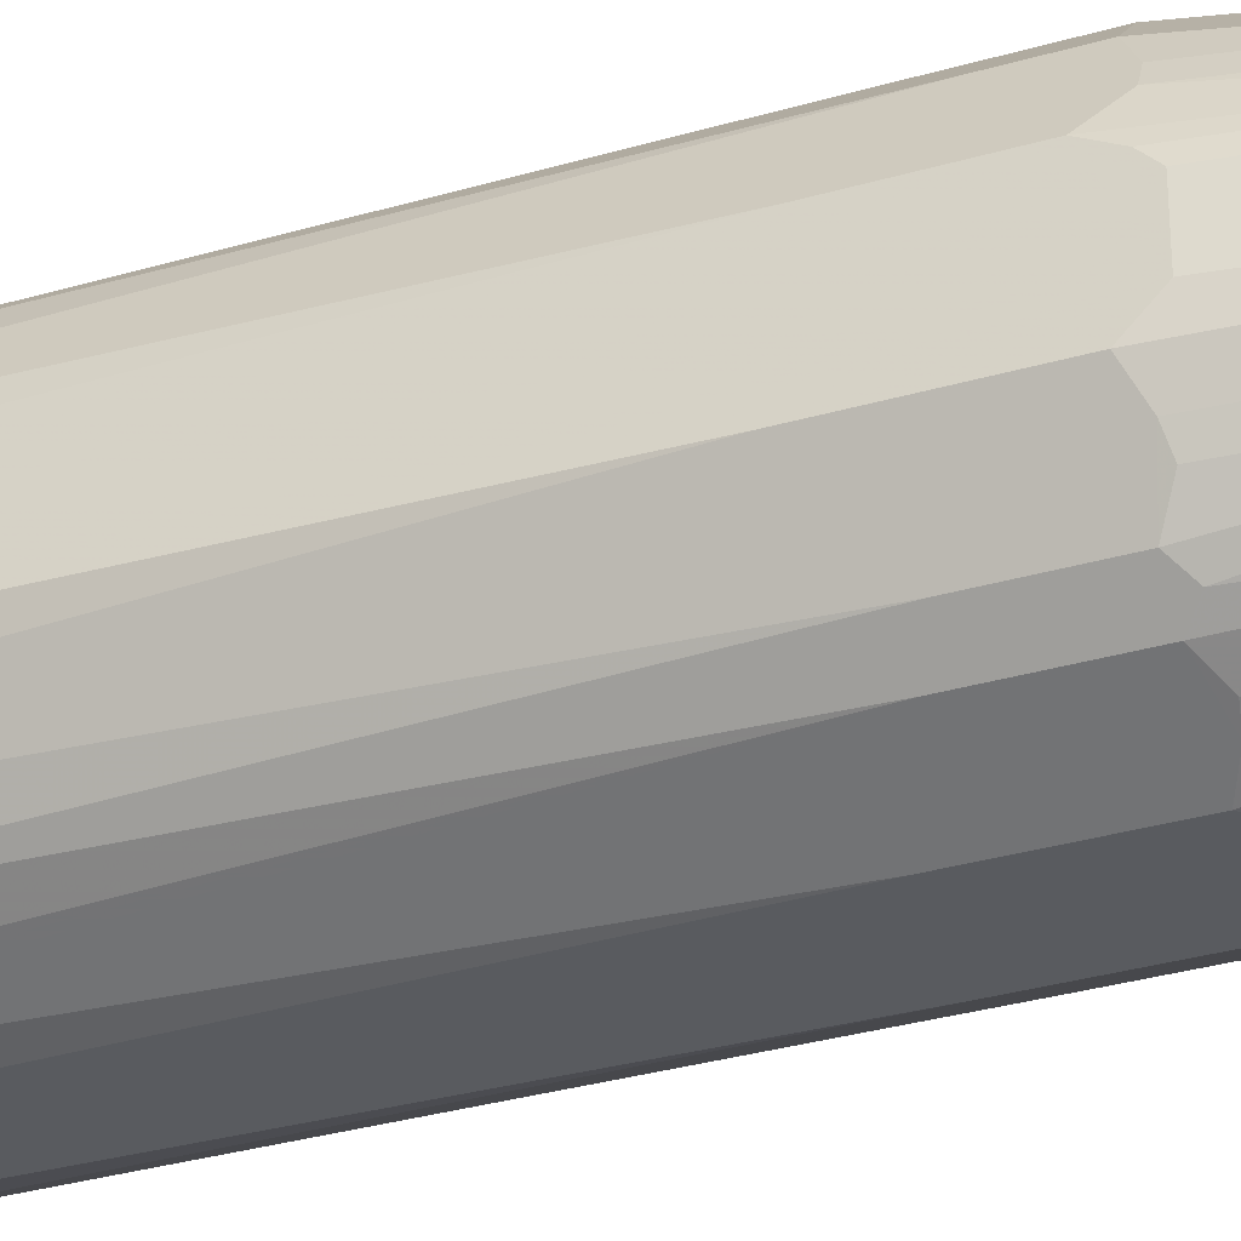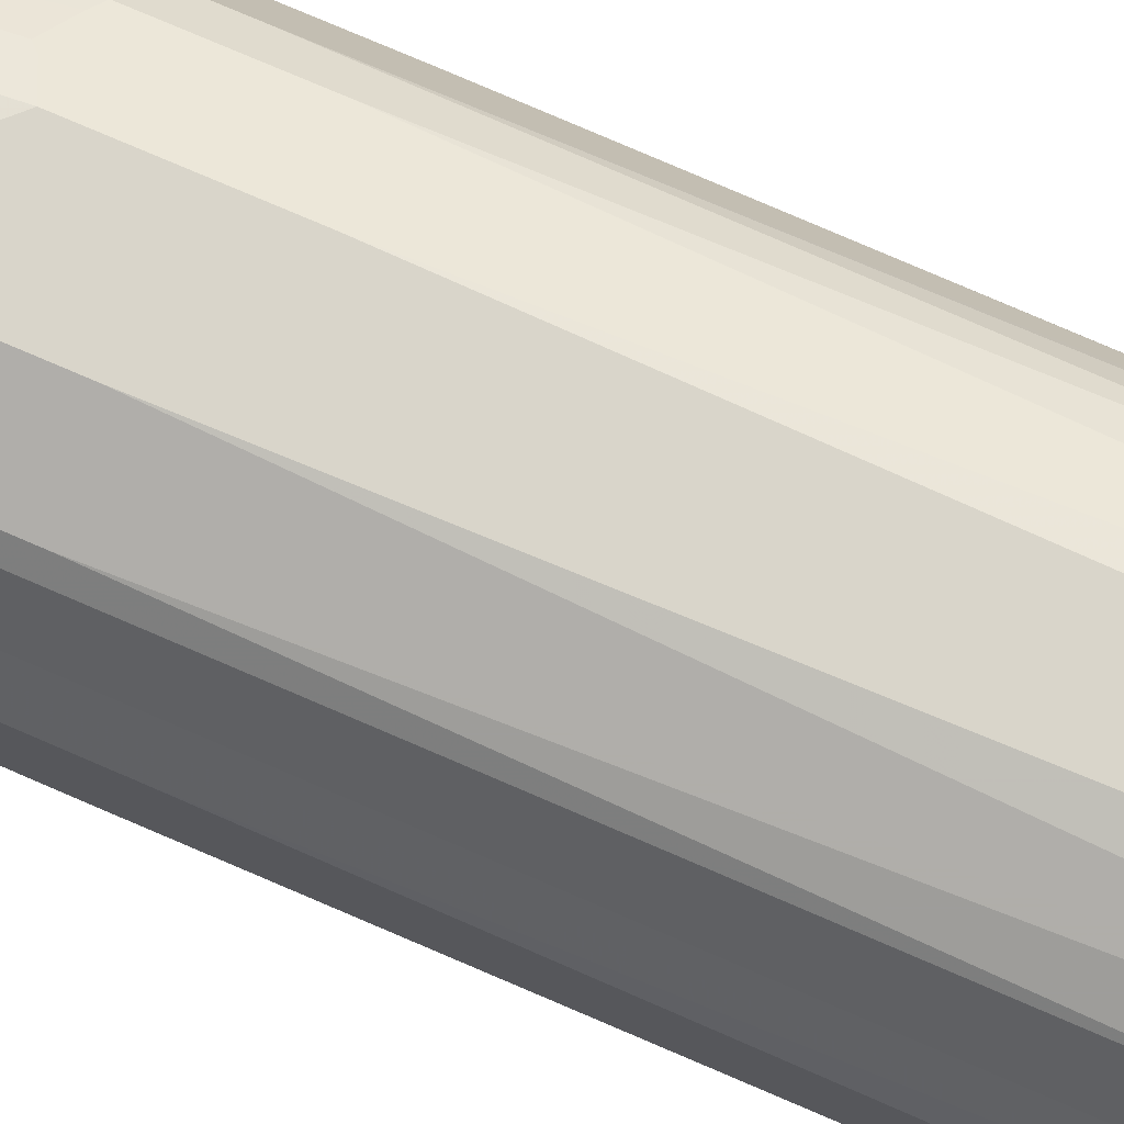
<metadata>
{"format":"obj","ext":"obj","renderer":"f3d","projection":"perspective","resolution":1024,"background":"white","views":[{"elev":-32.5,"azim":112.2,"up":"+Z"},{"elev":74.6,"azim":-66.5,"up":"+Z"}]}
</metadata>
<code>
v 0.2888 0.4744 -0.04121
v 0.2269 0.8868 -0.06185
v 0.2269 0.9074 -0.04121
v 0.2888 0.4744 0.04121
v 0.2888 0.433 -0.08248
v 0.2062 0.9074 -0.1031
v 0.2166 0.9178 -0.07219
v 0.2269 0.9074 0.04121
v 0.2131 0.9349 -0.04811
v 0.2269 0.8868 0.06185
v 0.2888 0.4536 0.06185
v 0.2888 0.2062 -0.08248
v 0.2681 0.4536 -0.1237
v 0.1925 0.9142 -0.1306
v 0.1925 0.9349 -0.11
v 0.2217 0.9074 0.06445
v 0.2131 0.9349 0.03437
v 0.22 0.9211 0.04811
v 0.165 0.9488 -0.1031
v 0.1856 0.9488 -0.04121
v 0.2062 0.9074 0.1031
v 0.2681 0.4536 0.1237
v 0.2888 0.4124 0.08248
v 0.2888 -0.9074 -0.06185
v 0.2681 -0.8868 -0.1237
v 0.2338 0.4398 -0.1925
v 0.2543 0.4605 -0.1512
v 0.1306 0.9142 -0.1925
v 0.1753 0.9384 -0.134
v 0.2131 0.4605 -0.2131
v 0.2166 0.9178 0.06699
v 0.1993 0.9211 0.11
v 0.1856 0.9488 0.06185
v 0.1993 0.9417 0.06874
v 0.1444 0.9488 -0.1237
v 0.1959 0.9178 0.1185
v 0.1925 0.9074 0.1306
v 0.2543 0.4536 0.1512
v 0.2338 0.433 0.1925
v 0.2888 0.2268 0.08248
v 0.2888 -0.9074 0.06185
v 0.2836 -0.9178 0.07219
v 0.275 -0.9349 -0.06185
v 0.2784 -0.923 -0.07219
v 0.2819 -0.9142 -0.07558
v 0.2612 -0.8936 -0.1375
v 0.2338 0.2955 -0.1925
v 0.1031 0.9074 -0.2062
v 0.07219 0.9178 -0.2166
v 0.11 0.9349 -0.1925
v 0.134 0.9384 -0.1753
v 0.1925 0.4398 -0.2338
v 0.1512 0.4605 -0.2543
v 0.1237 0.4536 -0.2681
v 0.1959 0.9384 0.08762
v 0.1753 0.9384 0.1289
v 0.165 0.9488 0.1031
v 0.1788 0.9417 0.11
v 0.1237 0.9488 -0.1444
v 0.1306 0.9074 0.1925
v 0.1925 0.433 0.2338
v 0.2338 0.3299 0.1925
v 0.2681 -0.8868 0.1237
v 0.2629 -0.8972 0.134
v 0.2552 -0.9074 0.1444
v 0.2552 -0.928 0.1237
v 0.275 -0.9349 0.06185
v 0.2578 -0.9436 -0.07219
v 0.2371 -0.9436 -0.134
v 0.2371 -0.9332 -0.1547
v 0.2578 -0.9126 -0.134
v 0.2629 -0.91 -0.1237
v 0.2338 -0.9005 -0.1719
v 0.2543 -0.8799 -0.1512
v 0.2406 -0.9142 -0.1581
v 0.2131 -0.7768 -0.2131
v 0.06185 0.8868 -0.2269
v 0.04121 0.9074 -0.2269
v 0.04811 0.9349 -0.2131
v 0.06529 0.9315 -0.2097
v 0.09277 0.9384 -0.1959
v 0.1031 0.9488 -0.165
v 0.1925 0.2749 -0.2338
v 0.08248 0.433 -0.2888
v 0.165 0.9436 0.1263
v 0.1444 0.9436 0.1469
v 0.134 0.9384 0.1702
v 0.1444 0.9488 0.1237
v 0.1134 0.9178 0.2011
v 0.1856 0.4536 0.2346
v 0.1753 0.4434 0.2424
v 0.1925 0.2474 0.2338
v 0.2131 -0.8661 0.2131
v 0.2543 -0.8868 0.1512
v 0.2217 -0.9178 0.1959
v 0.232 -0.9384 0.1547
v 0.2424 -0.9384 0.134
v 0.2406 -0.9417 0.1237
v 0.2269 -0.9488 0.1237
v 0.2475 -0.9488 0.06185
v 0.2475 -0.9488 -0.06185
v 0.2269 -0.9488 -0.1237
v 0.1959 -0.9436 -0.1959
v 0.1993 -0.9349 -0.1993
v 0.1959 -0.9126 -0.2166
v 0.1993 -0.8936 -0.22
v 0.1512 -0.8799 -0.2543
v 0.04121 0.4744 -0.2888
v -0.04121 0.9074 -0.2269
v -0.03437 0.9349 -0.2131
v 0.06185 0.9488 -0.1856
v 0.1375 -0.8936 -0.2612
v 0.1237 -0.8868 -0.2681
v 0.08248 0.2268 -0.2888
v 0.1237 0.9436 0.1676
v 0.1031 0.9349 0.1925
v 0.1237 0.9488 0.1444
v 0.06185 0.928 0.214
v 0.05156 0.9178 0.2217
v 0.07219 0.8972 0.2217
v 0.134 0.464 0.2629
v 0.1444 0.4744 0.2552
v 0.1237 0.4536 0.2681
v 0.1237 -0.8868 0.2681
v 0.1512 -0.8868 0.2543
v 0.1719 -0.9074 0.2338
v 0.1289 -0.9178 0.2578
v 0.1702 -0.9384 0.2166
v 0.2295 -0.9436 0.1444
v 0.1444 -0.9488 0.2062
v 0.1856 -0.9488 -0.1856
v 0.1753 -0.9436 -0.2166
v 0.1788 -0.9349 -0.22
v 0.134 -0.9126 -0.2578
v 0.1547 -0.9332 -0.2371
v -0.06185 0.4744 -0.2888
v -0.06445 0.9074 -0.2217
v -0.04811 0.9211 -0.22
v -0.06185 0.8868 -0.2269
v -0.06874 0.9417 -0.1993
v -0.06185 0.9488 -0.1856
v 0.1237 -0.91 -0.2629
v 0.07558 -0.9142 -0.2819
v 0.06185 -0.9074 -0.2888
v 0.1031 0.9488 0.165
v 0.08248 0.9436 0.1882
v 0.07219 0.9384 0.2011
v 0.04121 0.9349 0.2131
v -0.04121 0.9074 0.2269
v 0.04121 0.9074 0.2269
v -0.04121 0.9349 0.2131
v 0.06185 0.8868 0.2269
v 0.08248 0.433 0.2888
v 0.09277 0.4434 0.2836
v 0.06185 -0.9074 0.2888
v 0.1263 -0.9074 0.2629
v 0.08248 0.2062 0.2888
v 0.06874 -0.9211 0.2819
v 0.08762 -0.9384 0.2578
v 0.06874 -0.9417 0.2612
v 0.1512 -0.9417 0.22
v 0.1676 -0.9436 0.2062
v 0.06185 -0.9488 0.2475
v 0.165 -0.9488 -0.2062
v 0.134 -0.9436 -0.2371
v 0.1237 -0.9488 -0.2269
v 0.07219 -0.923 -0.2784
v 0.06185 -0.9349 -0.275
v -0.08248 0.433 -0.2888
v -0.1031 0.9074 -0.2062
v -0.11 0.9211 -0.1993
v -0.06699 0.9178 -0.2166
v -0.08762 0.9384 -0.1959
v -0.11 0.9417 -0.1788
v -0.1031 0.9488 -0.165
v -0.05156 -0.9178 -0.2836
v -0.04121 -0.9074 -0.2888
v 0.06185 0.9488 0.1856
v 0.06185 0.9417 0.1993
v -0.07219 0.9436 0.1959
v -0.06185 0.91 0.2217
v -0.06185 0.8868 0.2269
v -0.06185 0.4536 0.2888
v -0.02058 0.4744 0.2888
v 0.04121 0.4744 0.2888
v -0.1031 0.9349 0.1925
v -0.04121 -0.9074 0.2888
v 0.05495 -0.9349 0.275
v -0.08248 -0.9488 0.2475
v 0.07219 -0.9436 -0.2578
v 0.06185 -0.9488 -0.2475
v -0.04121 -0.9349 -0.275
v -0.08248 0.2062 -0.2888
v -0.1237 0.4536 -0.2681
v -0.1306 0.9074 -0.1925
v -0.1185 0.9178 -0.1959
v -0.1289 0.9384 -0.1753
v -0.1263 0.9436 -0.165
v -0.1237 0.9488 -0.1444
v -0.1134 -0.9178 -0.2629
v -0.07219 -0.8972 -0.2836
v -0.06185 -0.928 -0.2758
v -0.06185 -0.8868 -0.2888
v -0.06185 0.9488 0.1856
v -0.1031 0.9488 0.165
v -0.1134 0.9436 0.1753
v -0.07219 0.9126 0.2166
v -0.1169 0.9142 0.1993
v -0.1031 0.9074 0.2062
v -0.08248 0.433 0.2888
v -0.134 0.9332 0.1753
v -0.1134 0.923 0.1959
v -0.06185 -0.8868 0.2888
v -0.0584 -0.904 0.2853
v -0.07219 -0.9178 0.2784
v -0.04811 -0.9349 0.275
v -0.1237 -0.9488 0.2269
v -0.07558 -0.9417 0.2612
v -0.1134 -0.9384 0.2578
v -0.06185 -0.9488 -0.2475
v -0.06185 -0.9417 -0.2612
v -0.07219 -0.9384 -0.2629
v -0.1237 -0.8868 -0.2681
v -0.1925 0.433 -0.2338
v -0.1512 0.4536 -0.2543
v -0.1719 0.9074 -0.1512
v -0.1702 0.9384 -0.134
v -0.1469 0.9436 -0.1444
v -0.1444 0.9488 -0.1237
v -0.1547 -0.9178 -0.2424
v -0.1444 -0.9074 -0.2552
v -0.134 -0.8972 -0.2629
v -0.1031 -0.9349 -0.2543
v -0.1237 0.9488 0.1444
v -0.1959 0.9436 0.09277
v -0.1306 0.9005 0.1925
v -0.1788 0.4398 0.2406
v -0.1375 0.4605 0.2612
v -0.1237 0.4536 0.2681
v -0.08248 0.3093 0.2888
v -0.1959 0.9332 0.1134
v -0.1237 -0.9074 0.2681
v -0.1547 -0.9384 0.2371
v -0.1753 -0.9384 0.2166
v -0.2269 -0.9488 0.1237
v -0.1306 -0.9349 0.2543
v -0.1444 -0.9488 -0.2062
v -0.1237 -0.9436 -0.2295
v -0.08248 -0.9436 -0.25
v -0.1512 -0.8868 -0.2543
v -0.1925 0.2474 -0.2338
v -0.2131 0.433 -0.2131
v -0.1925 0.8868 -0.1306
v -0.1933 0.9074 -0.1237
v -0.1804 0.9178 -0.134
v -0.2217 0.464 -0.1959
v -0.2011 0.9384 -0.07219
v -0.1676 0.9436 -0.1237
v -0.1933 0.928 -0.1031
v -0.165 0.9488 -0.1031
v -0.1959 -0.9178 -0.2114
v -0.1959 -0.8972 -0.2217
v -0.1444 -0.9349 -0.2338
v -0.1753 -0.9384 -0.2114
v -0.2131 -0.8868 -0.2131
v -0.1444 0.9488 0.1237
v -0.1856 0.9488 0.08248
v -0.1959 0.9436 -0.03092
v -0.2131 0.9349 0.04121
v -0.2011 0.9306 0.1031
v -0.1925 0.9005 0.1306
v -0.2131 0.4467 0.2131
v -0.1925 0.4261 0.2338
v -0.1993 0.9142 0.1169
v -0.1512 -0.9142 0.2543
v -0.1925 0.3024 0.2338
v -0.2166 -0.9178 0.1959
v -0.2166 -0.9384 0.1753
v -0.2475 -0.9488 0.08248
v -0.2371 -0.9384 0.1547
v -0.2269 -0.9488 -0.1237
v -0.165 -0.9436 -0.2088
v -0.2338 0.4124 -0.1925
v -0.2543 0.4536 -0.1512
v -0.2552 0.4744 -0.1444
v -0.2011 0.8972 -0.1134
v -0.2217 0.8972 -0.07219
v -0.214 0.9074 -0.08248
v -0.214 0.928 -0.06185
v -0.2131 0.9349 -0.04121
v -0.1993 0.9417 -0.06185
v -0.1882 0.9436 -0.08248
v -0.1856 0.9488 -0.06185
v -0.2166 -0.9178 -0.1907
v -0.2166 -0.9384 -0.1702
v -0.2338 -0.9074 -0.1719
v -0.2543 -0.8455 -0.1512
v -0.2338 0.3093 -0.1925
v -0.2217 0.9178 -0.05156
v -0.2269 0.9074 0.04121
v -0.2217 0.91 0.06185
v -0.2062 0.9074 0.1031
v -0.2612 0.4605 0.1375
v -0.2543 0.4467 0.1512
v -0.2131 -0.873 0.2131
v -0.2543 -0.8936 0.1512
v -0.2509 -0.9109 0.1478
v -0.2578 -0.9384 0.1134
v -0.2612 -0.9417 0.07558
v -0.275 -0.9349 0.04811
v -0.2475 -0.9488 -0.08248
v -0.2578 -0.9178 0.134
v -0.2612 -0.9417 -0.08938
v -0.2406 -0.9417 -0.1306
v -0.2269 -0.9436 -0.1469
v -0.2424 0.4228 -0.1753
v -0.2629 0.464 -0.134
v -0.2269 0.8868 -0.06185
v -0.2681 0.4536 -0.1237
v -0.2371 -0.9384 -0.1495
v -0.2681 -0.9074 -0.1031
v -0.2681 -0.8455 -0.1237
v -0.2424 -0.928 -0.1469
v -0.2269 0.9074 -0.04121
v -0.2269 0.8868 0.06185
v -0.2888 0.4744 0.04121
v -0.2681 0.4536 0.1237
v -0.2681 -0.8868 0.1237
v -0.2784 -0.9178 0.07219
v -0.275 -0.9349 -0.03437
v -0.2888 -0.9074 0.04121
v -0.2578 -0.9384 -0.1083
v -0.2819 -0.9211 -0.04811
v -0.2888 0.4536 -0.06185
v -0.2888 0.4744 -0.04121
v -0.2888 0.3917 -0.08248
v -0.2836 -0.9074 -0.06445
v -0.2888 -0.8868 -0.06185
v -0.2629 -0.928 -0.1057
v -0.2888 0.2268 -0.08248
v -0.2888 0.433 0.08248
v -0.2888 -0.8868 0.06185
v -0.2888 0.2062 0.08248
v -0.2853 -0.904 0.0584
v -0.2888 -0.9074 -0.04121
v -0.2784 -0.9178 -0.06699
f 1 2 3
f 205 234 206
f 206 234 266
f 206 266 235
f 206 235 241
f 206 241 211
f 207 212 208
f 208 212 211
f 208 211 236
f 208 236 273
f 208 273 237
f 208 237 238
f 208 238 239
f 208 239 209
f 210 239 273
f 210 273 276
f 210 276 242
f 210 242 240
f 202 222 233
f 201 223 203
f 201 232 223
f 200 263 230
f 193 203 223
f 194 224 225
f 194 225 195
f 195 226 227
f 195 227 197
f 195 197 196
f 195 225 224
f 195 224 252
f 211 241 271
f 195 252 226
f 197 258 228
f 197 228 198
f 199 228 258
f 199 258 229
f 200 230 231
f 200 231 232
f 200 202 233
f 200 233 263
f 197 227 258
f 192 222 202
f 211 271 236
f 213 240 242
f 226 255 227
f 226 252 256
f 226 256 253
f 227 257 292
f 227 292 258
f 227 255 254
f 227 254 259
f 227 259 289
f 227 289 257
f 229 258 260
f 230 261 262
f 230 262 231
f 230 263 264
f 230 264 261
f 231 262 265
f 231 265 250
f 231 250 232
f 226 254 255
f 226 253 254
f 224 283 252
f 224 298 283
f 214 242 215
f 215 242 219
f 215 219 216
f 216 219 218
f 217 243 244
f 217 244 278
f 217 278 245
f 219 246 243
f 213 242 214
f 219 242 246
f 220 248 249
f 220 249 221
f 221 249 222
f 222 249 233
f 223 232 250
f 223 250 251
f 224 251 265
f 224 265 298
f 220 247 248
f 233 249 248
f 192 221 222
f 190 220 192
f 153 240 213
f 153 213 187
f 153 187 155
f 153 155 157
f 155 187 216
f 155 216 188
f 155 188 158
f 155 158 156
f 158 188 159
f 159 188 160
f 160 188 163
f 163 188 216
f 163 216 189
f 165 190 168
f 165 166 190
f 166 191 190
f 168 190 192
f 153 210 240
f 153 183 210
f 153 184 183
f 153 185 184
f 144 176 177
f 146 178 179
f 146 179 147
f 147 179 148
f 148 179 178
f 148 178 180
f 148 180 151
f 149 151 181
f 168 192 176
f 149 181 182
f 149 210 183
f 149 183 184
f 149 184 185
f 149 185 150
f 150 185 152
f 151 180 186
f 151 186 181
f 152 185 153
f 149 182 210
f 192 220 221
f 169 193 223
f 169 251 224
f 181 186 207
f 181 207 208
f 181 208 209
f 181 209 182
f 182 209 239
f 182 239 210
f 186 206 211
f 186 211 212
f 186 212 207
f 187 213 214
f 187 214 215
f 187 215 216
f 189 216 218
f 189 218 219
f 189 219 243
f 189 243 217
f 190 191 220
f 180 206 186
f 180 205 206
f 180 204 205
f 178 204 180
f 169 224 194
f 170 195 196
f 170 196 171
f 170 194 195
f 171 196 197
f 171 197 173
f 171 173 172
f 173 197 174
f 169 223 251
f 174 197 198
f 175 198 228
f 175 228 199
f 176 200 232
f 176 232 201
f 176 201 203
f 176 203 177
f 176 192 202
f 176 202 200
f 174 198 175
f 144 168 176
f 233 248 263
f 235 267 293
f 297 322 298
f 299 324 300
f 300 325 301
f 300 324 335
f 300 335 326
f 300 326 325
f 302 325 341
f 302 341 327
f 303 327 328
f 303 328 306
f 303 306 304
f 306 328 312
f 306 312 307
f 308 310 309
f 308 312 329
f 308 329 310
f 310 329 331
f 296 323 321
f 296 320 323
f 296 322 297
f 296 321 322
f 283 319 316
f 283 316 317
f 283 317 284
f 284 317 285
f 285 317 286
f 286 317 287
f 287 318 324
f 287 324 299
f 310 331 345
f 287 299 289
f 287 317 319
f 287 319 318
f 289 299 290
f 290 293 291
f 291 293 292
f 294 295 320
f 294 320 296
f 295 315 320
f 287 289 288
f 283 336 319
f 310 345 333
f 311 330 313
f 326 336 340
f 326 340 338
f 326 338 345
f 326 345 331
f 326 331 342
f 326 342 343
f 326 343 341
f 327 341 343
f 327 343 328
f 328 342 329
f 328 343 342
f 329 342 344
f 329 344 331
f 331 344 342
f 332 346 337
f 332 337 339
f 333 345 337
f 326 334 336
f 326 335 334
f 325 326 341
f 323 332 339
f 312 328 329
f 313 332 320
f 313 320 314
f 313 330 333
f 313 333 346
f 313 346 332
f 314 320 315
f 316 319 317
f 310 333 330
f 318 319 334
f 318 335 324
f 319 336 334
f 320 332 323
f 321 337 338
f 321 338 322
f 321 323 339
f 321 339 337
f 322 338 340
f 318 334 335
f 235 266 267
f 283 340 336
f 283 298 322
f 247 282 248
f 248 282 263
f 250 265 251
f 252 283 256
f 253 256 283
f 253 283 284
f 253 284 285
f 253 285 254
f 254 286 287
f 254 287 288
f 254 288 289
f 254 289 259
f 254 285 286
f 257 289 290
f 257 290 291
f 257 291 292
f 258 292 293
f 247 315 282
f 247 281 315
f 245 308 279
f 245 280 308
f 235 293 268
f 235 268 290
f 235 290 269
f 235 269 270
f 235 270 241
f 236 271 272
f 236 272 273
f 237 273 238
f 258 293 260
f 238 273 239
f 241 274 271
f 242 275 246
f 242 276 275
f 243 246 275
f 243 275 277
f 243 277 244
f 244 277 278
f 245 278 280
f 241 270 274
f 283 322 340
f 261 294 265
f 261 264 295
f 274 327 303
f 275 305 277
f 275 276 305
f 277 305 306
f 277 306 307
f 277 307 280
f 277 280 278
f 279 308 309
f 279 309 310
f 279 310 330
f 279 330 311
f 280 307 312
f 280 312 308
f 281 311 313
f 281 313 314
f 281 314 315
f 282 315 295
f 274 302 327
f 272 276 273
f 272 305 276
f 272 306 305
f 261 295 294
f 263 282 264
f 264 282 295
f 265 294 296
f 265 296 297
f 265 297 298
f 268 293 290
f 269 290 299
f 261 265 262
f 269 299 300
f 269 301 270
f 270 301 325
f 270 325 302
f 270 302 274
f 271 274 303
f 271 303 272
f 272 303 304
f 272 304 306
f 269 300 301
f 144 167 168
f 143 167 144
f 141 174 175
f 32 56 36
f 33 57 58
f 33 58 34
f 34 58 55
f 36 56 37
f 37 56 87
f 37 87 60
f 37 60 61
f 37 61 39
f 37 39 38
f 39 61 92
f 39 92 93
f 39 93 62
f 40 63 41
f 41 63 42
f 42 63 64
f 42 64 65
f 32 55 56
f 31 55 32
f 29 59 35
f 29 51 59
f 24 41 42
f 24 42 43
f 24 43 44
f 24 44 45
f 24 45 46
f 24 46 25
f 25 46 47
f 26 47 76
f 42 65 66
f 26 76 83
f 26 52 30
f 28 48 49
f 28 49 50
f 28 50 51
f 28 30 52
f 28 52 53
f 28 53 54
f 28 54 48
f 26 83 52
f 22 37 38
f 42 66 67
f 43 67 68
f 50 81 51
f 51 81 111
f 51 111 82
f 51 82 59
f 52 83 113
f 52 113 114
f 52 114 84
f 52 84 54
f 52 54 53
f 55 58 56
f 56 58 85
f 56 85 86
f 56 86 115
f 56 115 87
f 57 88 86
f 57 86 85
f 57 85 58
f 49 77 78
f 49 81 50
f 49 80 81
f 49 79 80
f 43 68 69
f 43 69 70
f 43 70 44
f 44 71 45
f 44 70 71
f 45 71 72
f 45 72 46
f 46 73 74
f 42 67 43
f 46 74 47
f 46 71 70
f 46 70 75
f 46 75 73
f 47 74 76
f 48 77 49
f 48 54 84
f 48 84 77
f 49 78 79
f 46 72 71
f 60 87 89
f 22 40 23
f 22 62 63
f 5 26 13
f 6 14 7
f 6 13 14
f 7 14 15
f 7 15 9
f 8 16 10
f 8 17 18
f 8 18 16
f 9 15 19
f 9 19 20
f 9 20 33
f 9 33 17
f 10 16 21
f 10 21 22
f 10 22 23
f 10 23 11
f 12 24 25
f 5 47 26
f 5 25 47
f 5 12 25
f 4 10 11
f 1 3 8
f 1 8 4
f 1 4 11
f 1 11 23
f 1 23 40
f 1 40 41
f 1 41 24
f 1 24 12
f 13 26 27
f 1 12 5
f 2 6 7
f 2 7 3
f 2 5 13
f 2 13 6
f 3 7 9
f 3 9 17
f 3 17 8
f 4 8 10
f 1 5 2
f 22 63 40
f 13 27 14
f 14 51 29
f 19 267 266
f 19 266 234
f 19 234 205
f 19 205 204
f 19 204 178
f 19 178 145
f 19 145 117
f 19 117 88
f 19 88 57
f 19 57 33
f 19 33 20
f 19 29 35
f 21 32 36
f 21 36 37
f 21 37 22
f 22 38 39
f 22 39 62
f 19 293 267
f 19 260 293
f 19 229 260
f 19 199 229
f 14 29 15
f 14 27 26
f 14 26 30
f 14 30 28
f 15 29 19
f 16 18 31
f 16 31 32
f 16 32 21
f 14 28 51
f 17 33 34
f 18 34 55
f 18 55 31
f 19 35 59
f 19 59 82
f 19 82 111
f 19 111 141
f 19 141 175
f 19 175 199
f 17 34 18
f 60 89 90
f 60 90 61
f 61 90 91
f 110 138 140
f 112 134 142
f 112 142 143
f 112 143 144
f 112 144 113
f 113 144 114
f 115 117 145
f 115 145 178
f 115 178 146
f 115 146 116
f 116 146 147
f 116 147 118
f 118 147 148
f 118 148 119
f 119 149 150
f 119 150 152
f 119 152 120
f 110 140 141
f 109 139 137
f 109 136 139
f 109 138 110
f 99 191 166
f 99 166 164
f 99 164 131
f 99 131 102
f 99 102 101
f 99 101 100
f 102 131 103
f 103 131 164
f 119 148 151
f 103 164 132
f 103 133 104
f 104 133 105
f 105 134 112
f 105 112 106
f 105 133 135
f 105 135 134
f 106 112 107
f 109 137 138
f 103 132 133
f 99 220 191
f 119 151 149
f 120 153 154
f 132 166 165
f 134 167 143
f 134 143 142
f 134 135 167
f 135 165 168
f 135 168 167
f 136 169 139
f 137 170 171
f 137 171 172
f 137 172 138
f 137 139 170
f 138 172 173
f 138 173 140
f 139 169 194
f 139 194 170
f 140 173 174
f 140 174 141
f 132 164 166
f 132 135 133
f 132 165 135
f 130 160 163
f 120 154 121
f 121 154 153
f 121 153 123
f 124 155 156
f 124 156 125
f 124 157 155
f 125 156 127
f 125 127 126
f 120 152 153
f 127 156 158
f 127 159 128
f 128 159 160
f 128 160 161
f 128 161 162
f 128 162 129
f 129 162 130
f 130 162 161
f 130 161 160
f 127 158 159
f 99 247 220
f 99 281 247
f 99 311 281
f 69 103 70
f 70 103 104
f 70 104 105
f 70 105 75
f 73 106 74
f 73 75 106
f 74 106 76
f 75 105 106
f 76 106 107
f 76 107 83
f 77 108 78
f 77 84 108
f 78 109 110
f 78 110 79
f 78 108 136
f 78 136 109
f 79 110 141
f 69 102 103
f 68 102 69
f 68 101 102
f 68 100 101
f 61 91 123
f 61 123 153
f 61 153 157
f 61 157 124
f 61 124 92
f 62 93 94
f 62 94 63
f 63 94 64
f 79 141 111
f 64 94 65
f 65 95 66
f 66 96 97
f 66 97 67
f 66 95 96
f 67 97 98
f 67 98 99
f 67 99 100
f 67 100 68
f 65 94 95
f 79 111 81
f 79 81 80
f 83 107 112
f 92 125 93
f 93 125 95
f 93 95 94
f 95 125 126
f 95 126 127
f 95 127 128
f 95 128 96
f 96 128 129
f 92 124 125
f 96 129 97
f 98 129 99
f 99 129 130
f 99 130 163
f 99 163 189
f 99 189 217
f 99 217 245
f 99 245 279
f 99 279 311
f 97 129 98
f 333 337 346
f 91 121 123
f 89 116 118
f 83 112 113
f 84 114 144
f 84 144 177
f 84 177 203
f 84 203 193
f 84 193 169
f 84 169 136
f 84 136 108
f 91 122 121
f 86 88 117
f 87 116 89
f 87 115 116
f 89 118 119
f 89 119 120
f 89 120 121
f 89 121 122
f 89 122 91
f 89 91 90
f 86 117 115
f 337 345 338

</code>
